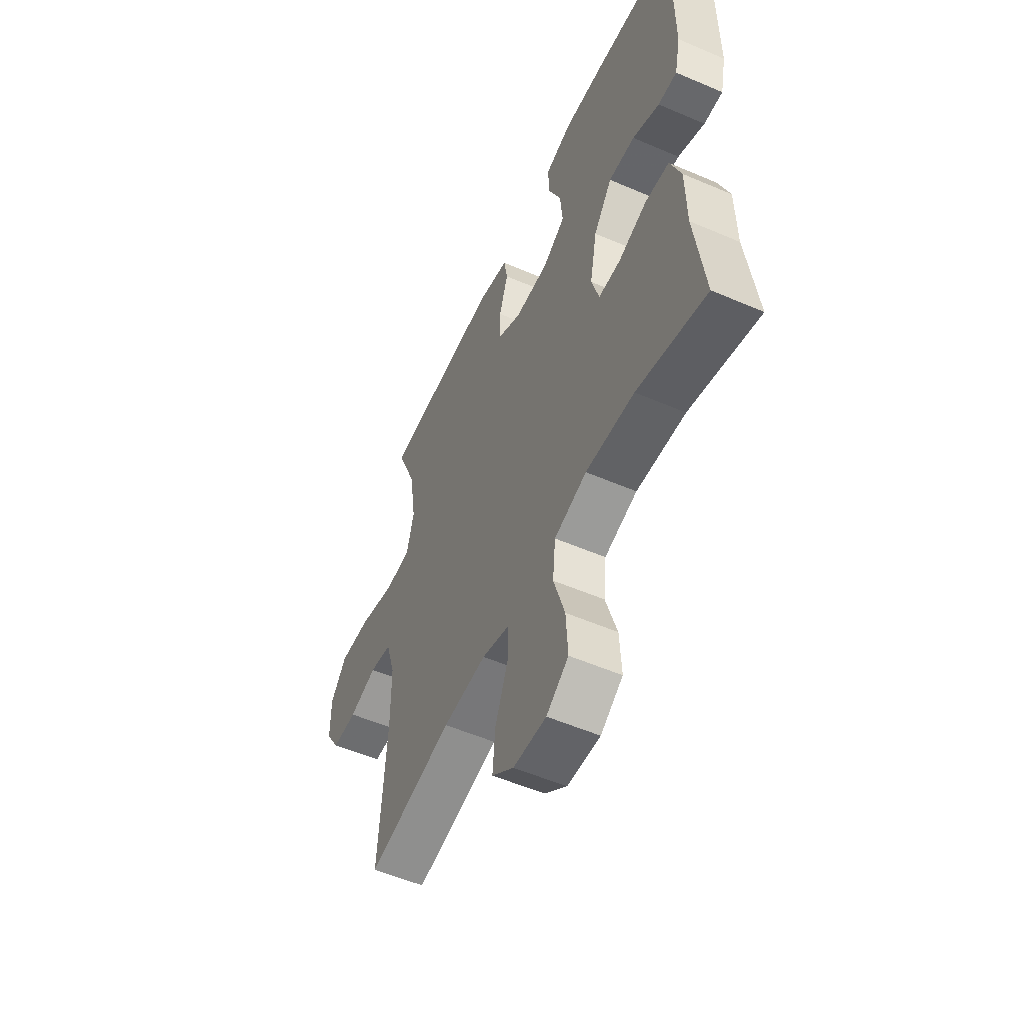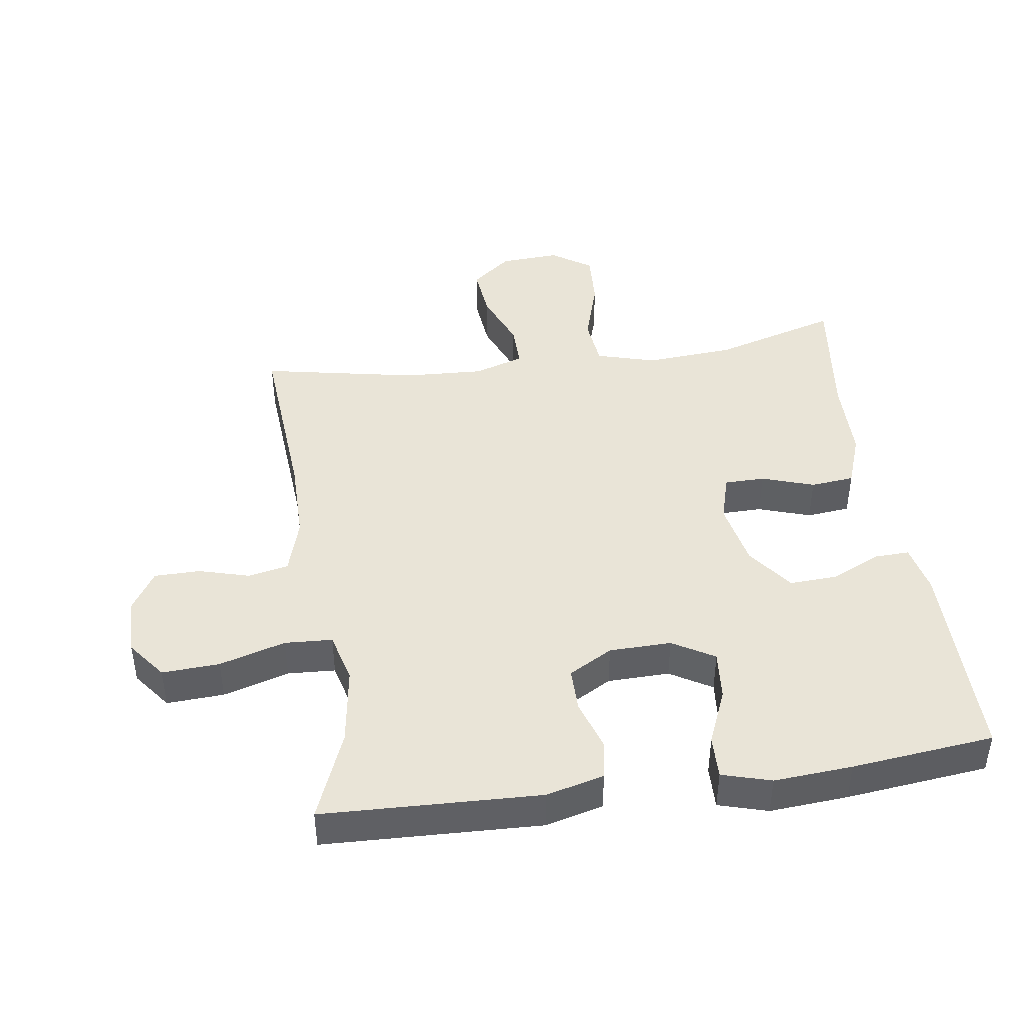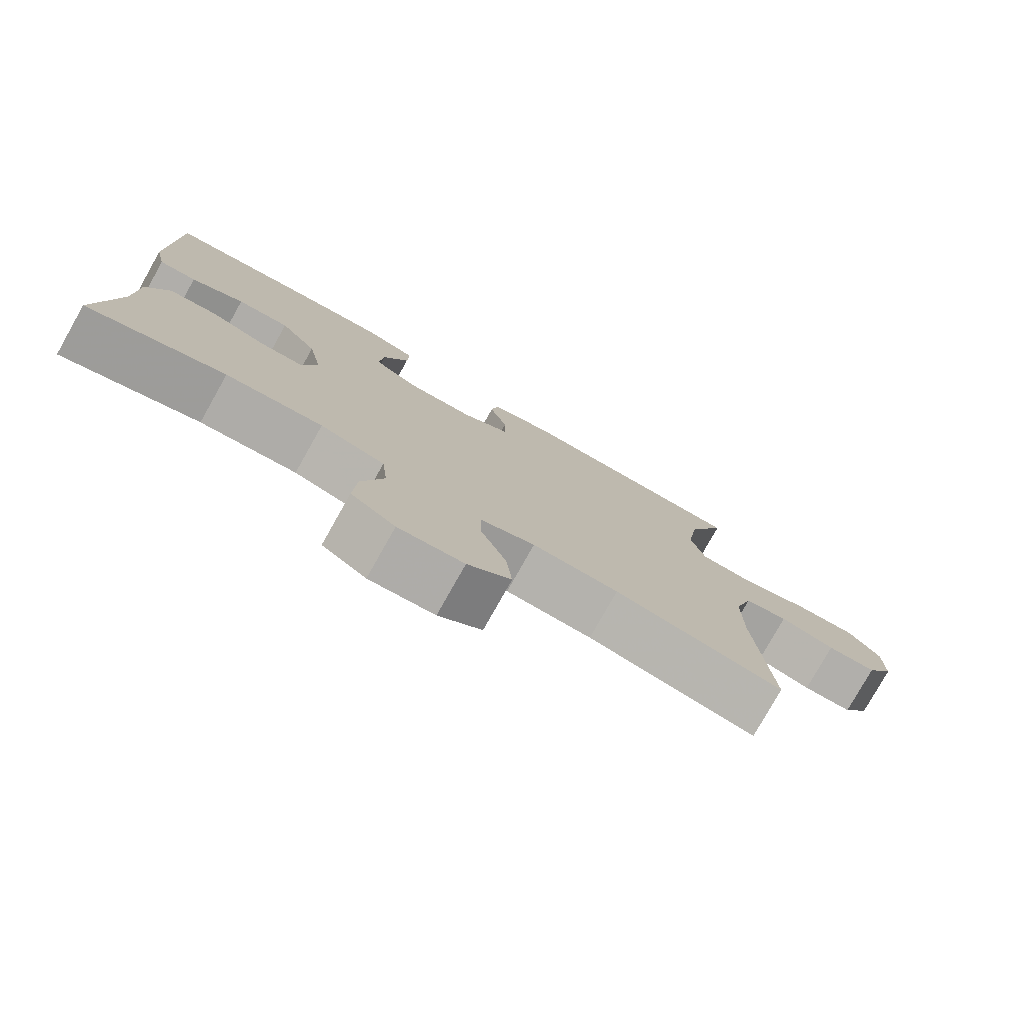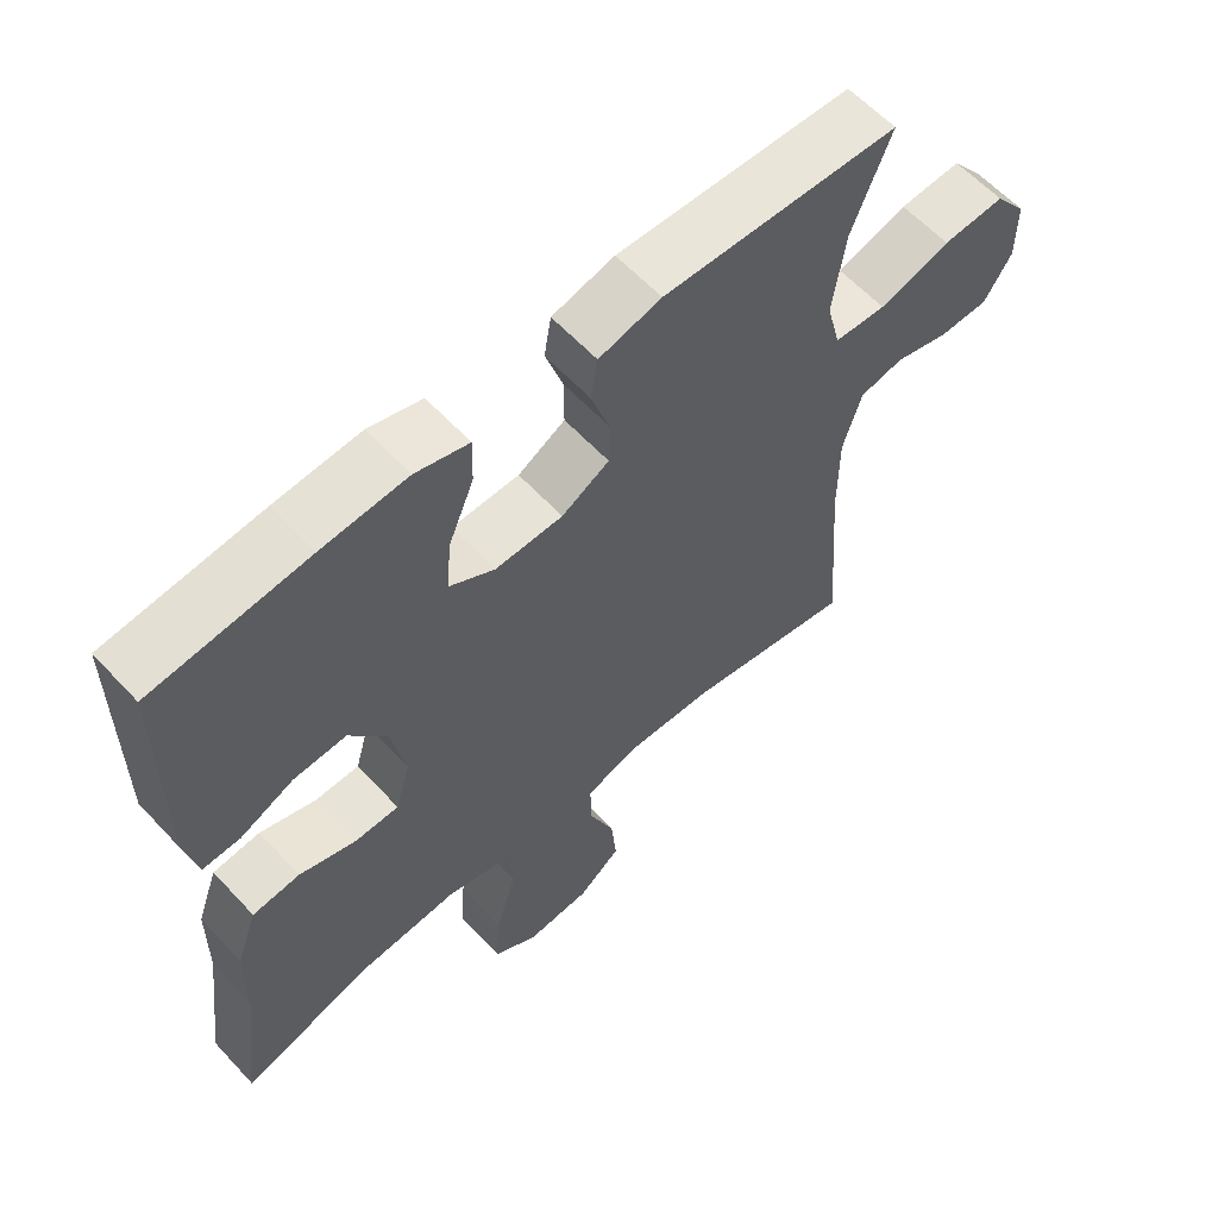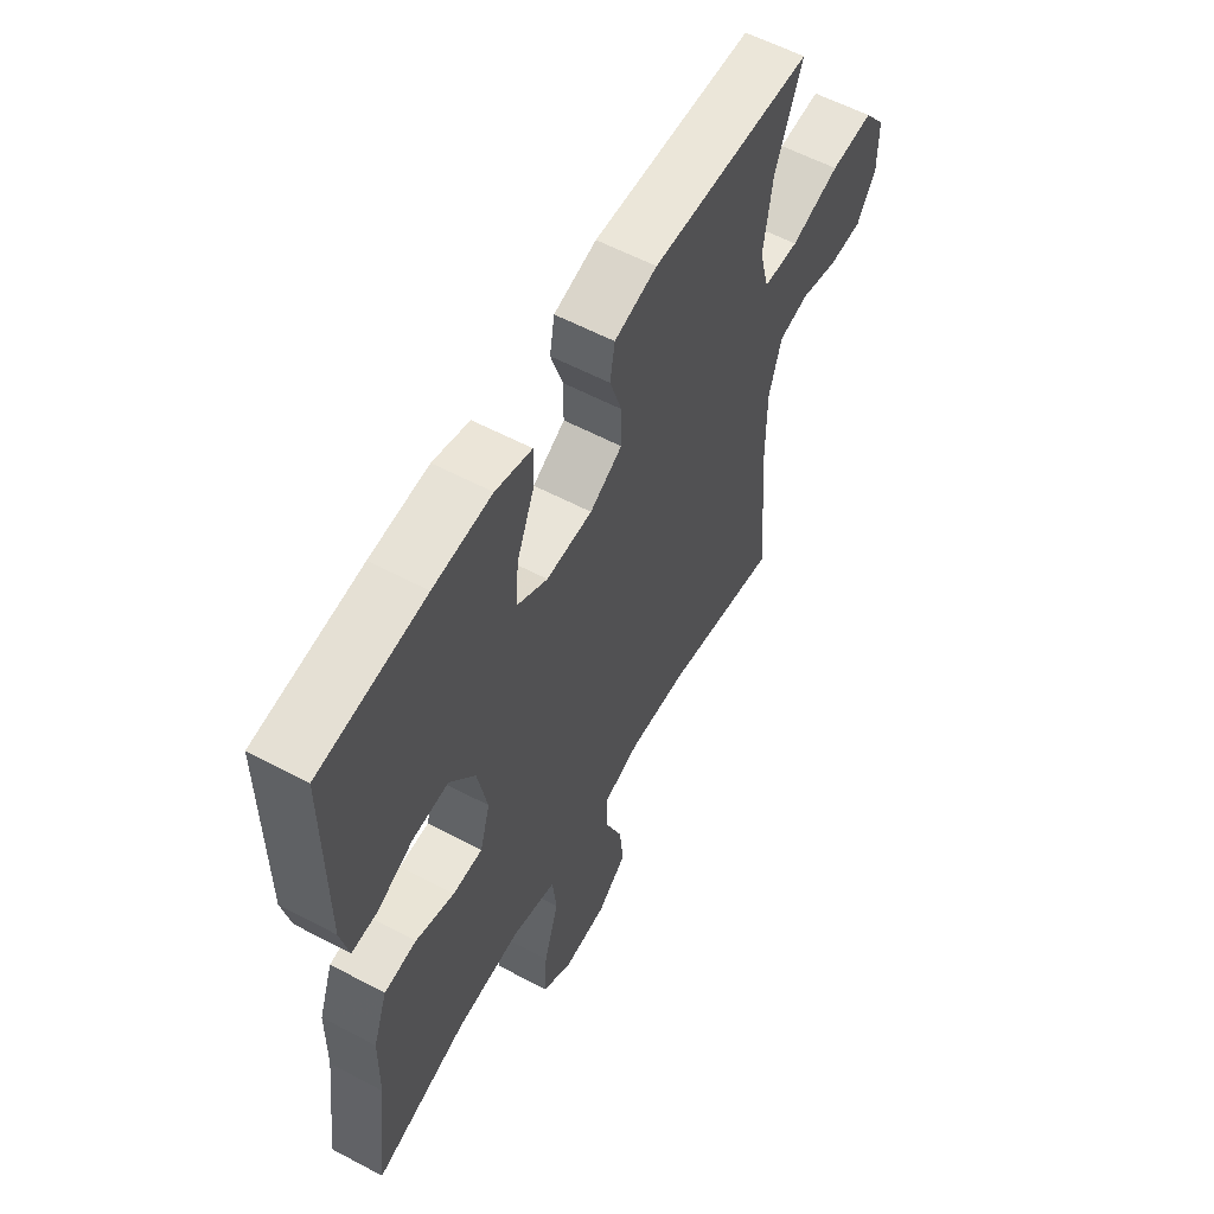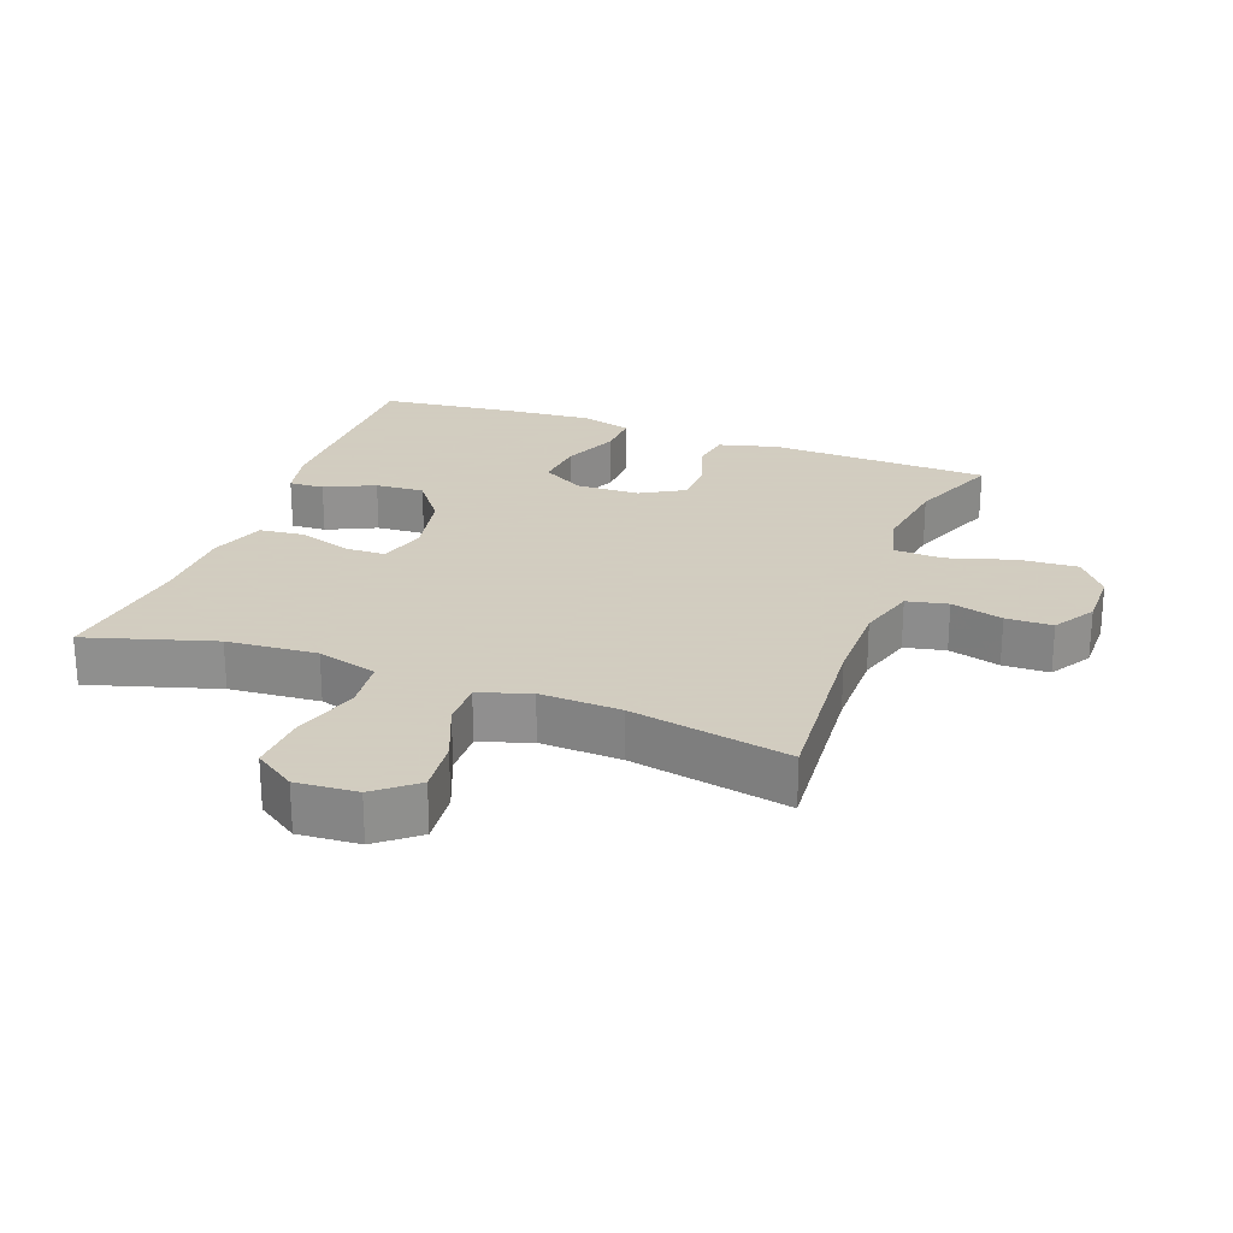
<metadata>
{"format":"obj","ext":"obj","renderer":"f3d","projection":"perspective","resolution":1024,"background":"white","views":[{"elev":-54.6,"azim":65.5,"up":"+Z"},{"elev":43.4,"azim":-8.2,"up":"+Y"},{"elev":-78.5,"azim":150.6,"up":"+Z"},{"elev":60.4,"azim":137.4,"up":"+Z"},{"elev":58.5,"azim":118.7,"up":"+Z"},{"elev":24.3,"azim":-159.9,"up":"+Y"}]}
</metadata>
<code>
v -0.5 0.07 0.5
v -0.167 0.07 0.512
v -0.079 0.07 0.489
v -0.069 0.07 0.43
v -0.094 0.07 0.353
v -0.094 0.07 0.285
v -0.027 0.07 0.247
v 0.068 0.07 0.245
v 0.132 0.07 0.283
v 0.125 0.07 0.359
v 0.089 0.07 0.445
v 0.087 0.07 0.511
v 0.162 0.07 0.533
v 0.282 0.07 0.524
v 0.5 0.07 0.5
v 0.501 0.07 0.179
v 0.485 0.07 0.104
v 0.432 0.07 0.106
v 0.357 0.07 0.141
v 0.283 0.07 0.145
v 0.231 0.07 0.075
v 0.211 0.07 -0.027
v 0.232 0.07 -0.1
v 0.294 0.07 -0.101
v 0.374 0.07 -0.074
v 0.441 0.07 -0.081
v 0.471 0.07 -0.164
v 0.473 0.07 -0.291
v 0.5 0.07 -0.5
v 0.307 0.07 -0.443
v 0.171 0.07 -0.433
v 0.08 0.07 -0.459
v 0.072 0.07 -0.537
v 0.103 0.07 -0.638
v 0.108 0.07 -0.725
v 0.046 0.07 -0.767
v -0.046 0.07 -0.761
v -0.107 0.07 -0.712
v -0.099 0.07 -0.63
v -0.063 0.07 -0.54
v -0.062 0.07 -0.472
v -0.139 0.07 -0.447
v -0.261 0.07 -0.453
v -0.5 0.07 -0.5
v -0.479 0.07 -0.222
v -0.479 0.07 -0.094
v -0.505 0.07 -0.007
v -0.567 0.07 0.006
v -0.645 0.07 -0.016
v -0.715 0.07 -0.015
v -0.754 0.07 0.048
v -0.754 0.07 0.136
v -0.709 0.07 0.195
v -0.621 0.07 0.19
v -0.52 0.07 0.16
v -0.447 0.07 0.164
v -0.427 0.07 0.242
v -0.445 0.07 0.363
v -0.5 0 0.5
v -0.167 0 0.512
v -0.079 0 0.489
v -0.069 0 0.43
v -0.094 0 0.353
v -0.094 0 0.285
v -0.027 0 0.247
v 0.068 0 0.245
v 0.132 0 0.283
v 0.125 0 0.359
v 0.089 0 0.445
v 0.087 0 0.511
v 0.162 0 0.533
v 0.282 0 0.524
v 0.5 0 0.5
v 0.501 0 0.179
v 0.485 0 0.104
v 0.432 0 0.106
v 0.357 0 0.141
v 0.283 0 0.145
v 0.231 0 0.075
v 0.211 0 -0.027
v 0.232 0 -0.1
v 0.294 0 -0.101
v 0.374 0 -0.074
v 0.441 0 -0.081
v 0.471 0 -0.164
v 0.473 0 -0.291
v 0.5 0 -0.5
v 0.307 0 -0.443
v 0.171 0 -0.433
v 0.08 0 -0.459
v 0.072 0 -0.537
v 0.103 0 -0.638
v 0.108 0 -0.725
v 0.046 0 -0.767
v -0.046 0 -0.761
v -0.107 0 -0.712
v -0.099 0 -0.63
v -0.063 0 -0.54
v -0.062 0 -0.472
v -0.139 0 -0.447
v -0.261 0 -0.453
v -0.5 0 -0.5
v -0.479 0 -0.222
v -0.479 0 -0.094
v -0.505 0 -0.007
v -0.567 0 0.006
v -0.645 0 -0.016
v -0.715 0 -0.015
v -0.754 0 0.048
v -0.754 0 0.136
v -0.709 0 0.195
v -0.621 0 0.19
v -0.52 0 0.16
v -0.447 0 0.164
v -0.427 0 0.242
v -0.445 0 0.363
f 53 54 55
f 52 53 55
f 51 52 55
f 50 51 55
f 49 50 55
f 48 49 55
f 47 48 55 56
f 46 47 56
f 45 46 56 57
f 43 44 45 57
f 38 39 40
f 37 38 40
f 36 37 40
f 35 36 40
f 34 35 40
f 33 34 40
f 32 33 40 41
f 31 32 41 42
f 28 29 30
f 28 30 31
f 27 28 31
f 26 27 31
f 25 26 31
f 24 25 31
f 23 24 31 42
f 17 18 19
f 16 17 19
f 15 16 19
f 14 15 19
f 13 14 19
f 12 13 19
f 11 12 19
f 10 11 19
f 9 10 19 20
f 8 9 20 21
f 3 4 5
f 2 3 5
f 1 2 5
f 58 1 5
f 58 5 6
f 58 6 7
f 57 58 7
f 43 57 7
f 42 43 7
f 23 42 7
f 22 23 7
f 7 8 21 22
f 113 112 111
f 113 111 110
f 113 110 109
f 113 109 108
f 113 108 107
f 113 107 106
f 114 113 106 105
f 114 105 104
f 115 114 104 103
f 115 103 102 101
f 98 97 96
f 98 96 95
f 98 95 94
f 98 94 93
f 98 93 92
f 98 92 91
f 99 98 91 90
f 100 99 90 89
f 88 87 86
f 89 88 86
f 89 86 85
f 89 85 84
f 89 84 83
f 89 83 82
f 100 89 82 81
f 77 76 75
f 77 75 74
f 77 74 73
f 77 73 72
f 77 72 71
f 77 71 70
f 77 70 69
f 77 69 68
f 78 77 68 67
f 79 78 67 66
f 63 62 61
f 63 61 60
f 63 60 59
f 63 59 116
f 64 63 116
f 65 64 116
f 65 116 115
f 65 115 101
f 65 101 100
f 65 100 81
f 65 81 80
f 80 79 66 65
f 1 59 60 2
f 2 60 61 3
f 3 61 62 4
f 4 62 63 5
f 5 63 64 6
f 6 64 65 7
f 7 65 66 8
f 8 66 67 9
f 9 67 68 10
f 10 68 69 11
f 11 69 70 12
f 12 70 71 13
f 13 71 72 14
f 14 72 73 15
f 15 73 74 16
f 16 74 75 17
f 17 75 76 18
f 18 76 77 19
f 19 77 78 20
f 20 78 79 21
f 21 79 80 22
f 22 80 81 23
f 23 81 82 24
f 24 82 83 25
f 25 83 84 26
f 26 84 85 27
f 27 85 86 28
f 28 86 87 29
f 29 87 88 30
f 30 88 89 31
f 31 89 90 32
f 32 90 91 33
f 33 91 92 34
f 34 92 93 35
f 35 93 94 36
f 36 94 95 37
f 37 95 96 38
f 38 96 97 39
f 39 97 98 40
f 40 98 99 41
f 41 99 100 42
f 42 100 101 43
f 43 101 102 44
f 44 102 103 45
f 45 103 104 46
f 46 104 105 47
f 47 105 106 48
f 48 106 107 49
f 49 107 108 50
f 50 108 109 51
f 51 109 110 52
f 52 110 111 53
f 53 111 112 54
f 54 112 113 55
f 55 113 114 56
f 56 114 115 57
f 57 115 116 58
f 58 116 59 1

</code>
